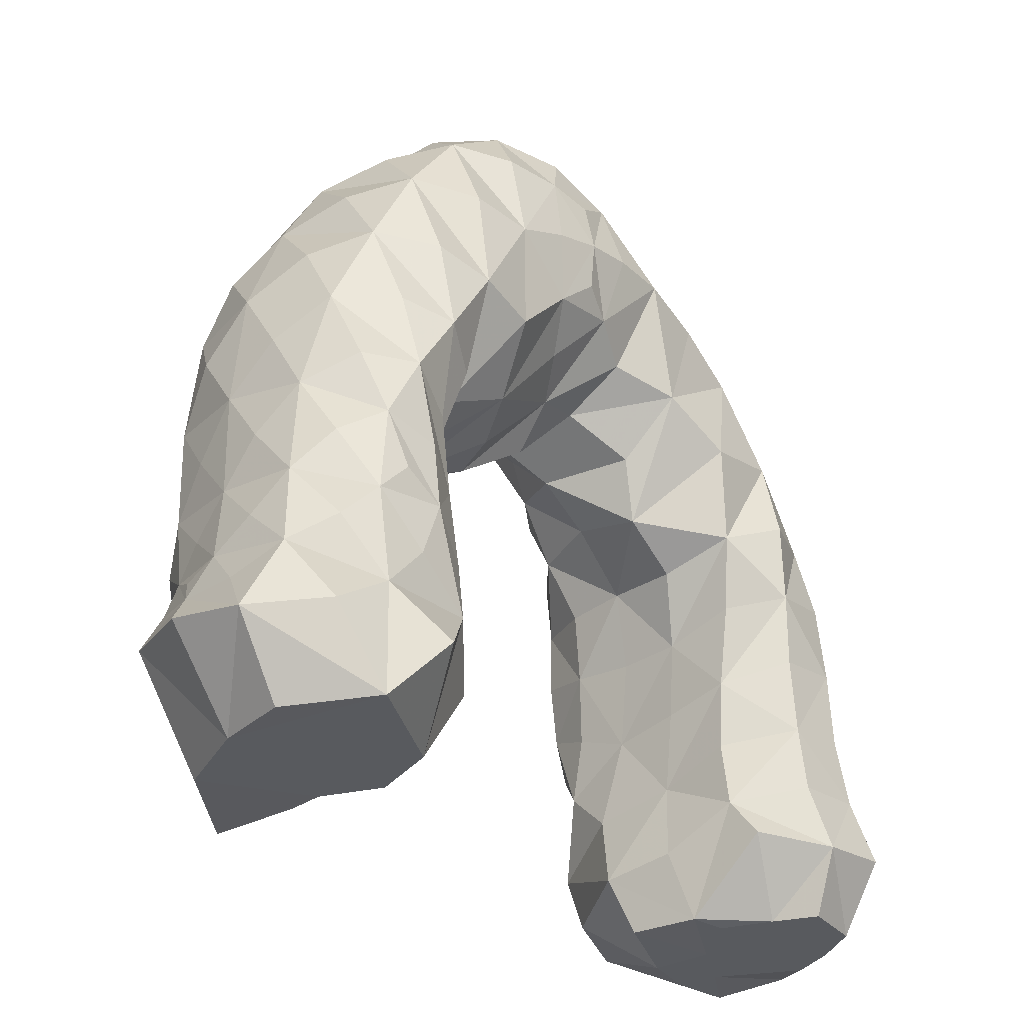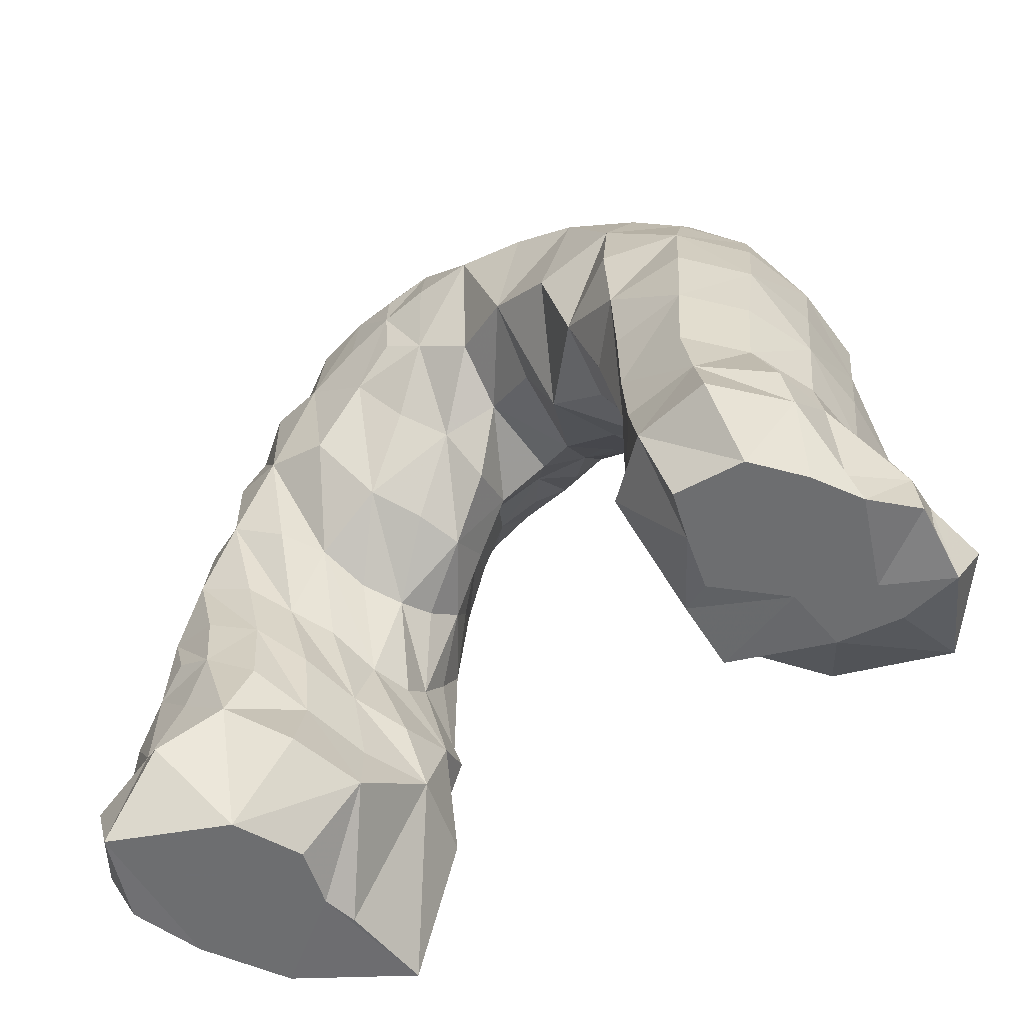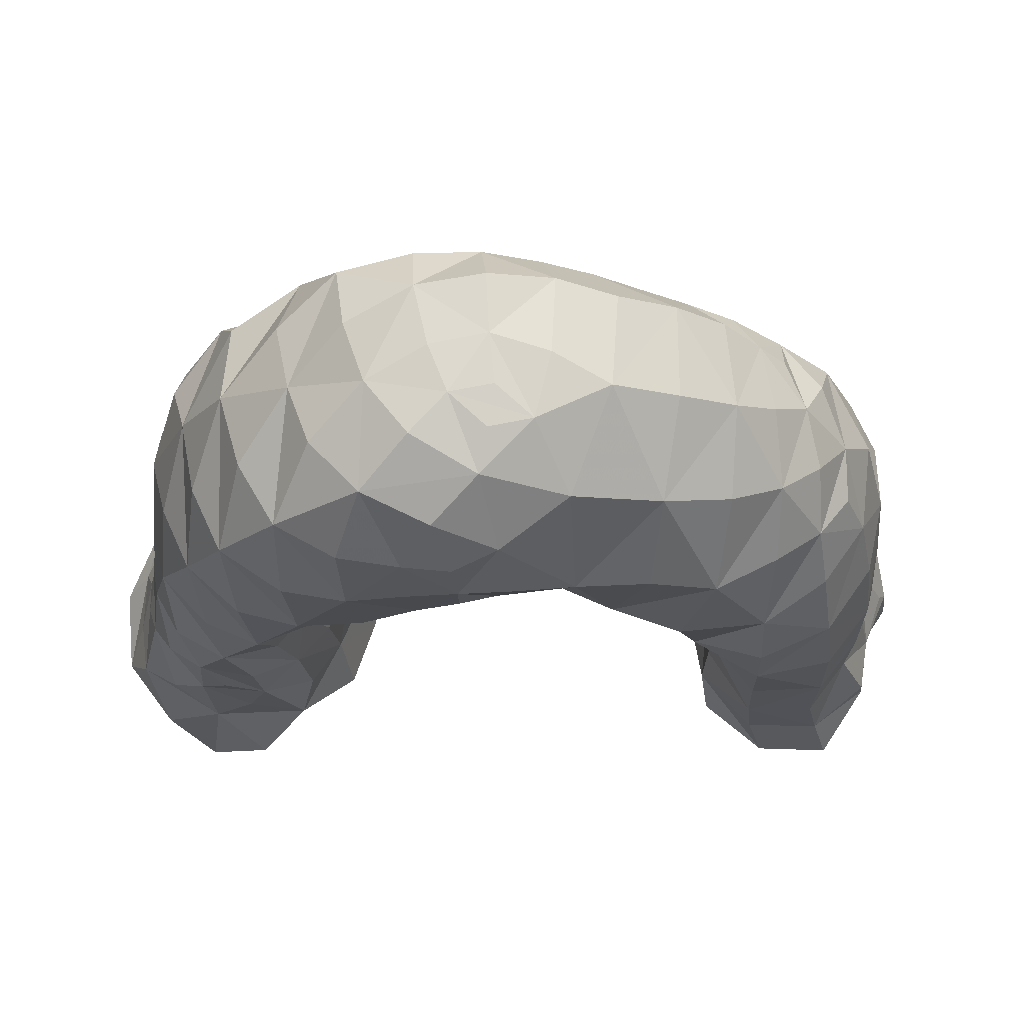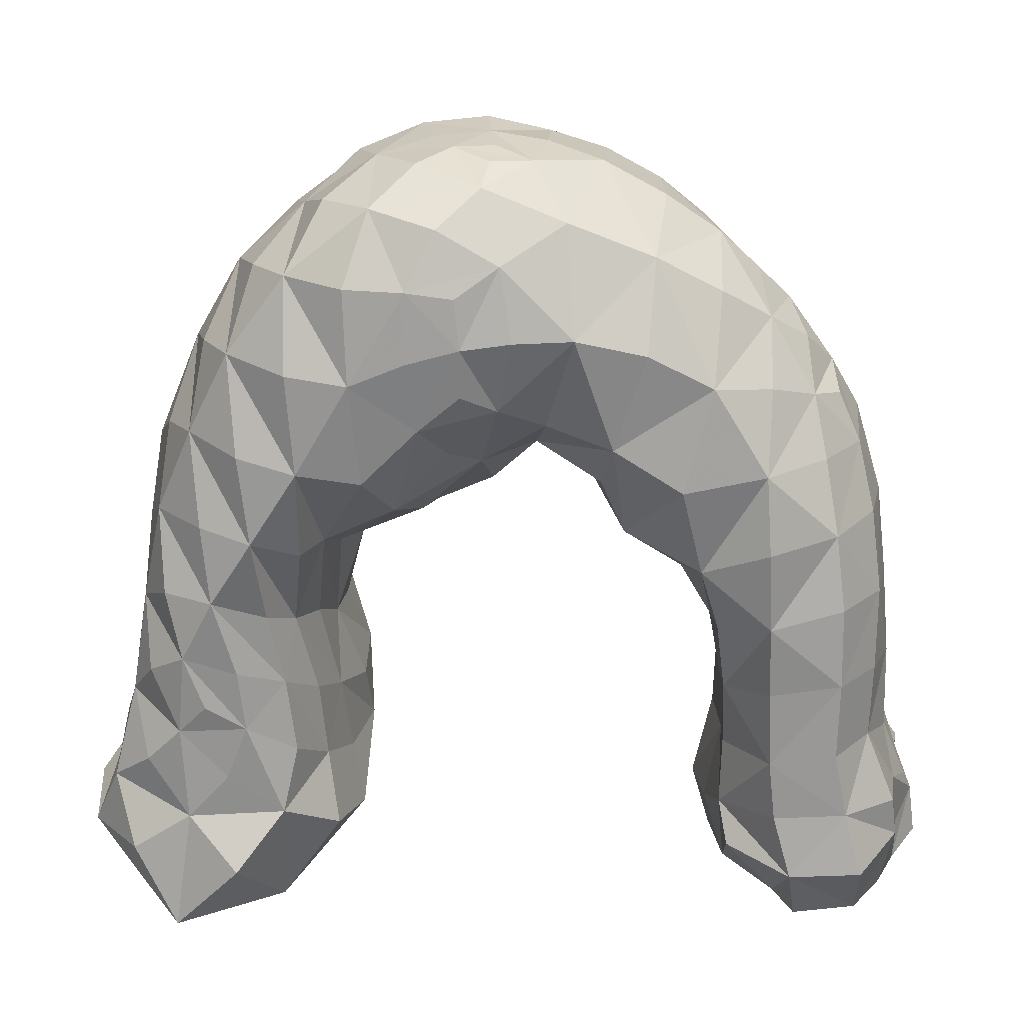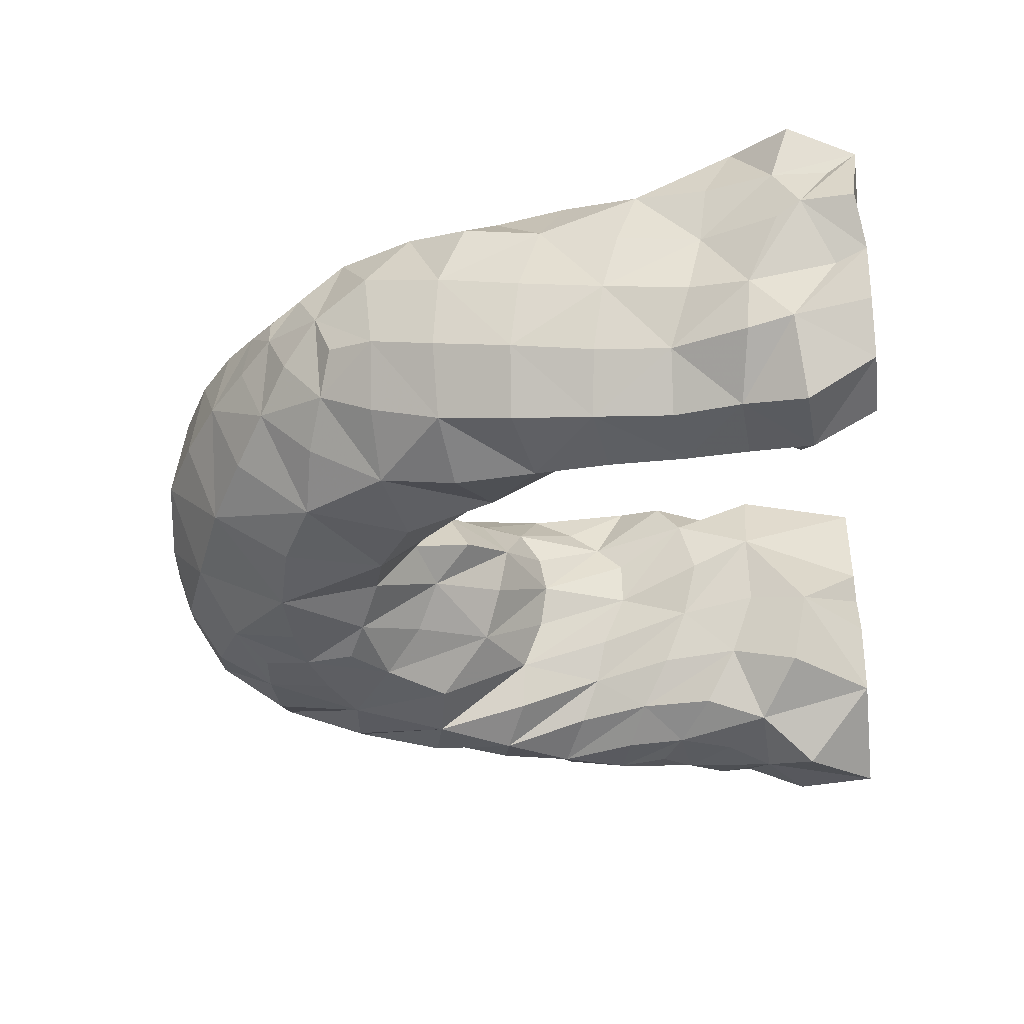
<metadata>
{"format":"obj","ext":"obj","renderer":"f3d","projection":"perspective","resolution":1024,"background":"white","views":[{"elev":-30.6,"azim":132.8,"up":"+Y"},{"elev":-54.2,"azim":-138.7,"up":"+Y"},{"elev":72.0,"azim":-178.3,"up":"+Y"},{"elev":24.8,"azim":-178.4,"up":"+Y"},{"elev":-37.5,"azim":-83.1,"up":"+Z"}]}
</metadata>
<code>
g arch2
v -2.384 0.5596 -1.249
v -3.748 0.5089 -1.721
v 2.701 0.5383 -1.915
v 4.138 1.062 -0.6335
v 3.849 -0.1764 -0.9809
v 3.627 1.612 -1.431
v -3.435 1.809 -1.541
v 2.086 1.712 -1.362
v 2.979 2.301 -1.588
v -3.223 4.868 -0.9773
v -1.797 4.697 -1.487
v -0.4549 5.272 -1.176
v 1.335 4.767 -1.507
v 2.543 5.032 -1.503
v 0.4123 6.682 -1.523
v 0.3643 5.699 -1.546
v -4.204 0.1307 -0.4178
v -3.318 -0.1764 -0.9412
v 2.085 -0.1764 -0.4823
v -4.061 1.569 -0.4439
v 3.779 2.78 -0.4054
v -3.436 3.404 -1.417
v -2.204 3.076 -1.134
v -2.326 1.604 -0.8808
v 1.896 2.911 -0.55
v 2.338 3.231 -1.369
v -3.989 3.266 -0.1278
v -1.372 4.173 0.1597
v -0.2789 4.807 0.317
v 0.7541 4.257 0.4533
v 0.796 4.055 -0.4611
v 3.359 3.473 -1.318
v -3.056 5.855 -0.1418
v 3.352 4.997 -0.4865
v -2.151 6.51 -0.696
v 2.42 6.688 -0.5574
v 1.469 6.744 -1.443
v 0.05759 7.769 -0.09728
v -0.6464 7.26 -0.9604
v 0.8091 7.72 -0.5678
v -4.366 0.1092 0.6724
v -3.69 -0.1764 -0.00139
v -2.288 -0.1379 0.3201
v -2.315 1.198 0.7423
v 1.623 1.118 -0.2306
v 3.34 -0.1764 0.64
v -4.151 1.336 0.7864
v 3.781 1.92 0.3103
v 3.826 1.254 0.6418
v -2.151 2.831 0.2175
v -2.262 2.976 1.409
v -2.502 1.936 1.426
v 1.695 2.667 0.3977
v 1.746 3.29 0.9725
v -3.666 4.907 0.4154
v -1.434 5.425 1.282
v 1.345 5.211 1.158
v 3.58 4.116 0.6405
v -2.059 6.763 0.9413
v -2.691 6.142 0.8113
v 2.638 6.18 0.9785
v 1.314 6.704 1.43
v 0.1689 7.773 0.9553
v -1.027 7.474 0.8927
v 1.449 7.545 0.5251
v -3.782 -0.1764 0.9207
v -3.486 0.7698 1.748
v 1.781 1.091 1.301
v -3.642 2.803 1.219
v -3.259 1.802 1.515
v 2.585 1.976 1.447
v 3.141 3.023 1.395
v -3.268 4.111 1.296
v -2.14 4.193 1.357
v -2.558 5.351 1.372
v 2.11 4.211 1.416
v 2.89 5.056 1.385
v -0.5906 5.947 1.388
v 0.2636 6.591 1.487
v 0.5246 5.743 1.123
v -1.76 6.194 1.378
v -1.006 5.658 1.31
v -0.816 6.739 1.428
v -1.584 7.157 0.9319
v -1.281 6.432 1.418
v -0.7226 6.271 -1.513
v -1.111 5.104 -1.392
v -2.074 5.732 -1.337
v -1.497 6.896 -0.8627
v -1.423 6.089 -1.41
v 1.878 5.714 1.463
v 1.965 6.525 1.327
v 0.9601 6.168 1.456
v 0.9484 5.54 1.019
v 1.403 5.99 1.433
v 1.431 5.819 -1.589
v 0.7786 5.337 -1.521
v 0.3605 6.196 -1.592
v 0.8765 6.74 -1.512
v 0.8738 6.053 -1.594
v -3.57 1.135 -1.58
v -2.764 1.722 -1.555
v -2.304 0.9324 -0.978
v -3.015 0.4581 -1.709
v -2.835 1.09 -1.582
v -2.685 0.847 1.571
v -2.372 1.61 1.191
v -2.878 1.846 1.51
v -3.371 1.328 1.562
v -2.823 1.381 1.499
v 3.204 1.041 -1.62
v 4.029 1.274 -1.182
v 4.313 0.6032 -0.9821
v 3.37 -0.1655 -1.81
v 3.801 0.6491 -1.62
v 3.28 1.544 1.174
v 2.331 1.523 1.453
v 2.383 -0.1682 1.434
v 4.018 0.8679 0.7064
v 3.113 1.063 1.182
v 2.604 3.634 1.392
v 1.807 3.724 1.256
v 1.964 2.651 1.404
v 2.844 2.503 1.429
v 2.282 3.116 1.445
v 2.857 3.48 -1.58
v 3.188 2.828 -1.525
v 2.571 2.065 -1.587
v 2.181 2.474 -1.321
v 2.638 2.688 -1.574
v -2.949 2.949 1.517
v -2.204 3.581 1.346
v -2.763 4.188 1.521
v -3.454 3.563 1.262
v -2.842 3.59 1.518
v -2.709 3.25 -1.554
v -2.305 2.295 -0.9422
v -3.451 2.594 -1.492
v -2.73 2.499 -1.531
v 1.825 1.372 -0.8456
v 2.226 1.074 -1.559
v 2.311 -0.1764 -1.187
v 1.505 0.4907 -0.3618
v 1.709 0.6608 -1.083
v 1.501 1.927 0.7976
v 1.766 2.665 -0.04902
v 1.723 1.926 -0.3276
v 1.454 1.129 0.4843
v 1.51 1.766 0.2105
v -2.358 1.345 -0.12
v -2.17 2.865 -0.4163
v -2.31 2.027 0.437
v -2.296 2.14 -0.2601
v 2.349 -0.1764 0.09898
v 2.322 -0.1751 0.4644
v 3.711 -0.1764 -0.2296
v 3.016 -0.1764 -0.7407
v -4.193 0.983 -0.5428
v -4.501 0.4224 0.1818
v -4.374 0.6678 0.7007
v -4.078 1.422 0.1769
v -4.405 0.66 0.08954
v -3.762 -0.1764 -1.278
v -2.914 -0.1764 -0.9799
v -3.109 -0.1764 -1.409
v 4.124 1.076 -0.02774
v 4.382 0.7313 -0.1918
v 3.81 2.185 -0.9462
v 3.262 1.997 -1.534
v 3.651 3.217 -0.8335
v 3.567 2.57 -1.263
v 4.008 1.478 -0.2285
v 3.733 1.601 0.582
v 3.962 1.369 0.1688
v 3.429 4.244 -0.9514
v 3.551 4.631 0.1224
v 3.676 3.441 0.125
v 3.618 3.913 -0.3822
v 3.427 3.561 1.086
v 3.564 2.432 0.8811
v 3.796 2.313 -0.04085
v 3.634 2.922 0.5334
v 0.1298 5.366 0.6982
v 0.302 6.043 1.385
v -0.1842 6.283 1.459
v -0.4415 5.392 0.8376
v -0.06789 5.706 1.143
v -1.25 3.916 -0.6761
v -0.3561 4.867 -0.5948
v -0.7665 4.504 0.1223
v -1.005 4.521 -0.8089
v 1.283 3.857 0.6733
v 1.701 4.747 1.303
v 1.042 4.74 0.6984
v 1.44 4.283 0.9655
v 0.1926 4.708 -0.7359
v 0.009381 5.509 -1.403
v 1.059 4.24 -0.9367
v 0.5021 4.948 -1.14
v 1.786 3.876 -0.8813
v 1.962 4.894 -1.596
v 2.435 4.144 -1.598
v 2.093 3.026 -0.9765
v 1.982 3.91 -1.331
v 3.116 5.703 0.1651
v 3.052 5.137 -1.092
v 2.634 5.988 -1.175
v 2.65 6.52 0.1558
v 2.945 5.899 -0.555
v -4.279 -0.1764 -0.3161
v -3.824 -0.1764 0.4883
v -4.39 -0.1764 0.8743
v -4.567 -0.09686 0.1416
v -1.649 4.145 0.8881
v -1.249 4.766 0.8757
v -1.957 5.394 1.366
v -2.31 4.788 1.413
v -1.702 4.748 1.215
v -3.964 3.048 0.5718
v -3.554 4.476 1.036
v -3.906 4.096 0.1004
v -3.895 3.836 0.778
v -3.211 5.256 1.082
v -2.685 5.847 1.125
v -2.903 6.086 0.3728
v -3.354 5.483 0.199
v -3.097 5.735 0.7353
v 1.956 7.146 0.0446
v 2.048 6.78 -1.156
v 1.242 7.405 -1.02
v 1.228 7.659 -0.0655
v 1.719 7.348 -0.5482
v -0.9887 7.607 -0.01767
v -2.165 6.855 0.1017
v -1.613 7.252 0.03029
v -0.4566 7.627 0.9879
v 0.2341 7.214 1.412
v -0.3197 7.01 1.42
v 0.7767 6.761 1.455
v 0.6247 6.322 1.482
v 0.4724 7.78 -0.1952
v 0.1228 7.781 0.3794
v 0.82 7.734 0.837
v 0.6678 7.765 0.2581
v -3.714 0.3164 1.914
v -4.047 1.05 1.373
v -4.469 0.4736 1.251
v -3.186 -0.1764 0.7605
v -3.214 -0.1764 0.117
v -3.422 -0.1764 0.4614
v -2.413 -0.1329 -0.371
v -3.648 -0.1764 -0.4973
v -2.712 -0.1764 -0.4773
v -3.971 2.052 0.9502
v -4.051 2.417 -0.3189
v -4.056 2.252 0.3291
v -3.61 4.826 -0.3973
v -3.107 5.429 -0.6599
v -3.396 5.3 -0.2739
v -2.659 6.165 -0.458
v -2.616 4.85 -1.42
v -2.659 5.607 -0.9947
v 0.1756 7.578 -0.8852
v -0.304 7.702 -0.387
v 0.1116 7.719 -0.489
v -2.425 6.414 0.865
v -2.205 5.986 1.317
v -0.01376 6.961 -1.389
v -0.1349 6.262 -1.572
v 2.499 4.681 1.496
v 2.824 5.567 1.228
v 2.182 5.229 1.492
v 2.039 5.896 -1.529
v 2.781 1.505 -1.599
v 3.427 1.976 1.121
v 3.282 4.691 1.09
v 3.015 4.175 1.455
v 2.951 4.245 -1.421
v -3.444 2.181 1.439
v -2.385 2.378 1.444
v -2.913 2.368 1.525
v -3.345 4.153 -1.261
v -2.01 3.777 -1.34
v -2.666 4.072 -1.568
v 1.897 2.176 -0.8732
v 1.741 2.952 0.7023
v 1.671 2.188 1.218
v 0.6745 3.954 -0.001833
v 1.468 3.573 -0.001976
v 1.364 3.638 0.3434
v -2.104 2.869 0.8427
v -1.906 3.571 0.1155
v -1.942 3.537 0.7562
v -2.997 4.733 1.355
v 1.559 7.277 1.137
v 2.115 6.951 0.6966
v -2.567 6.449 0.2267
v -2.258 2.208 0.9659
v 3.954 1.772 -0.6195
v -0.8626 5.051 0.6978
v 0.8603 7.306 1.337
v -2.108 0.425 0.4997
v -2.724 0.3117 1.405
v -3.858 3.363 -0.8315
v -3.819 1.782 -1.007
v -3.845 2.541 -0.9606
v -4.182 0.5849 -1.025
v -4.121 1.032 -1.092
v -2.197 0.5503 -0.2326
v -4.073 -0.1764 -0.791
v 0.2551 4.603 0.2565
v 0.5946 5.106 0.5613
v -1.84 3.529 -0.6432
v 0.09061 4.334 -0.2855
v 1.66 3.661 -0.3943
v 3.297 5.243 0.672
v -0.438 7.73 0.2381
v -3.758 1.683 1.348
v -3.764 4.158 -0.6344
v 0.5946 7.283 -1.279
f 81 56 82 85
f 82 78 83 85
f 83 64 84 85
f 84 59 81 85
f 86 12 87 90
f 87 11 88 90
f 88 35 89 90
f 89 39 86 90
f 91 61 92 95
f 92 62 93 95
f 93 80 94 95
f 94 57 91 95
f 96 13 97 100
f 97 16 98 100
f 98 15 99 100
f 99 37 96 100
f 101 7 102 105
f 102 24 103 105
f 103 1 104 105
f 104 2 101 105
f 106 44 107 110
f 107 52 108 110
f 108 70 109 110
f 109 67 106 110
f 111 6 112 115
f 112 4 113 115
f 113 5 114 115
f 114 3 111 115
f 116 71 117 120
f 117 68 118 120
f 118 46 119 120
f 119 49 116 120
f 121 76 122 125
f 122 54 123 125
f 123 71 124 125
f 124 72 121 125
f 126 32 127 130
f 127 9 128 130
f 128 8 129 130
f 129 26 126 130
f 131 51 132 135
f 132 74 133 135
f 133 73 134 135
f 134 69 131 135
f 136 23 137 139
f 137 24 102 139
f 102 7 138 139
f 138 22 136 139
f 140 8 141 144
f 141 3 142 144
f 142 19 143 144
f 143 45 140 144
f 145 53 146 149
f 146 25 147 149
f 147 45 148 149
f 148 68 145 149
f 150 24 137 153
f 137 23 151 153
f 151 50 152 153
f 152 44 150 153
f 154 46 118 155
f 118 68 148 155
f 148 45 143 155
f 143 19 154 155
f 114 5 156 157
f 156 46 154 157
f 154 19 142 157
f 142 3 114 157
f 158 17 159 162
f 159 41 160 162
f 160 47 161 162
f 161 20 158 162
f 163 2 104 165
f 104 1 164 165
f 164 18 163 165
f 113 4 166 167
f 166 49 119 167
f 119 46 156 167
f 156 5 113 167
f 168 6 169 171
f 169 9 127 171
f 127 32 170 171
f 170 21 168 171
f 172 48 173 174
f 173 49 166 174
f 166 4 172 174
f 170 32 175 178
f 175 34 176 178
f 176 58 177 178
f 177 21 170 178
f 177 58 179 182
f 179 72 180 182
f 180 48 181 182
f 181 21 177 182
f 183 80 184 187
f 184 79 185 187
f 185 78 186 187
f 186 29 183 187
f 188 11 87 191
f 87 12 189 191
f 189 29 190 191
f 190 28 188 191
f 192 54 122 195
f 122 76 193 195
f 193 57 194 195
f 194 30 192 195
f 196 12 197 199
f 197 16 97 199
f 97 13 198 199
f 198 31 196 199
f 200 13 201 204
f 201 14 202 204
f 202 26 203 204
f 203 25 200 204
f 205 34 206 209
f 206 14 207 209
f 207 36 208 209
f 208 61 205 209
f 210 42 211 213
f 211 66 212 213
f 212 41 159 213
f 159 17 210 213
f 214 28 215 218
f 215 56 216 218
f 216 75 217 218
f 217 74 214 218
f 219 69 134 222
f 134 73 220 222
f 220 55 221 222
f 221 27 219 222
f 223 75 224 227
f 224 60 225 227
f 225 33 226 227
f 226 55 223 227
f 228 36 229 232
f 229 37 230 232
f 230 40 231 232
f 231 65 228 232
f 233 39 89 235
f 89 35 234 235
f 234 59 84 235
f 84 64 233 235
f 236 64 83 238
f 83 78 185 238
f 185 79 237 238
f 237 63 236 238
f 239 79 184 240
f 184 80 93 240
f 93 62 239 240
f 241 38 242 244
f 242 63 243 244
f 243 65 231 244
f 231 40 241 244
f 212 66 245 247
f 245 67 246 247
f 246 47 160 247
f 160 41 212 247
f 248 66 211 250
f 211 42 249 250
f 249 43 248 250
f 251 43 249 253
f 249 42 252 253
f 252 18 164 253
f 164 1 251 253
f 254 69 219 256
f 219 27 255 256
f 255 20 161 256
f 161 47 254 256
f 257 55 226 259
f 226 33 258 259
f 258 10 257 259
f 260 35 88 262
f 88 11 261 262
f 261 10 258 262
f 258 33 260 262
f 263 39 264 265
f 264 38 241 265
f 241 40 263 265
f 81 59 266 267
f 266 60 224 267
f 224 75 216 267
f 216 56 81 267
f 86 39 268 269
f 268 15 98 269
f 98 16 197 269
f 197 12 86 269
f 91 57 193 272
f 193 76 270 272
f 270 77 271 272
f 271 61 91 272
f 96 37 229 273
f 229 36 207 273
f 207 14 201 273
f 201 13 96 273
f 111 3 141 274
f 141 8 128 274
f 128 9 169 274
f 169 6 111 274
f 116 49 173 275
f 173 48 180 275
f 180 72 124 275
f 124 71 116 275
f 121 72 179 277
f 179 58 276 277
f 276 77 270 277
f 270 76 121 277
f 126 26 202 278
f 202 14 206 278
f 206 34 175 278
f 175 32 126 278
f 131 69 279 281
f 279 70 108 281
f 108 52 280 281
f 280 51 131 281
f 136 22 282 284
f 282 10 261 284
f 261 11 283 284
f 283 23 136 284
f 140 45 147 285
f 147 25 203 285
f 203 26 129 285
f 129 8 140 285
f 145 68 117 287
f 117 71 123 287
f 123 54 286 287
f 286 53 145 287
f 192 30 288 290
f 288 31 289 290
f 289 53 286 290
f 286 54 192 290
f 214 74 132 293
f 132 51 291 293
f 291 50 292 293
f 292 28 214 293
f 223 55 220 294
f 220 73 133 294
f 133 74 217 294
f 217 75 223 294
f 228 65 295 296
f 295 62 92 296
f 92 61 208 296
f 208 36 228 296
f 260 33 225 297
f 225 60 266 297
f 266 59 234 297
f 234 35 260 297
f 152 50 291 298
f 291 51 280 298
f 280 52 107 298
f 107 44 152 298
f 172 4 112 299
f 112 6 168 299
f 168 21 181 299
f 181 48 172 299
f 186 78 82 300
f 82 56 215 300
f 215 28 190 300
f 190 29 186 300
f 239 62 295 301
f 295 65 243 301
f 243 63 237 301
f 237 79 239 301
f 248 43 302 303
f 302 44 106 303
f 106 67 245 303
f 245 66 248 303
f 255 27 304 306
f 304 22 138 306
f 138 7 305 306
f 305 20 255 306
f 101 2 307 308
f 307 17 158 308
f 158 20 305 308
f 305 7 101 308
f 150 44 302 309
f 302 43 251 309
f 251 1 103 309
f 103 24 150 309
f 163 18 252 310
f 252 42 210 310
f 210 17 307 310
f 307 2 163 310
f 183 29 311 312
f 311 30 194 312
f 194 57 94 312
f 94 80 183 312
f 188 28 292 313
f 292 50 151 313
f 151 23 283 313
f 283 11 188 313
f 196 31 288 314
f 288 30 311 314
f 311 29 189 314
f 189 12 196 314
f 200 25 146 315
f 146 53 289 315
f 289 31 198 315
f 198 13 200 315
f 205 61 271 316
f 271 77 276 316
f 276 58 176 316
f 176 34 205 316
f 233 64 236 317
f 236 63 242 317
f 242 38 264 317
f 264 39 233 317
f 254 47 246 318
f 246 67 109 318
f 109 70 279 318
f 279 69 254 318
f 257 10 282 319
f 282 22 304 319
f 304 27 221 319
f 221 55 257 319
f 263 40 230 320
f 230 37 99 320
f 99 15 268 320
f 268 39 263 320

</code>
